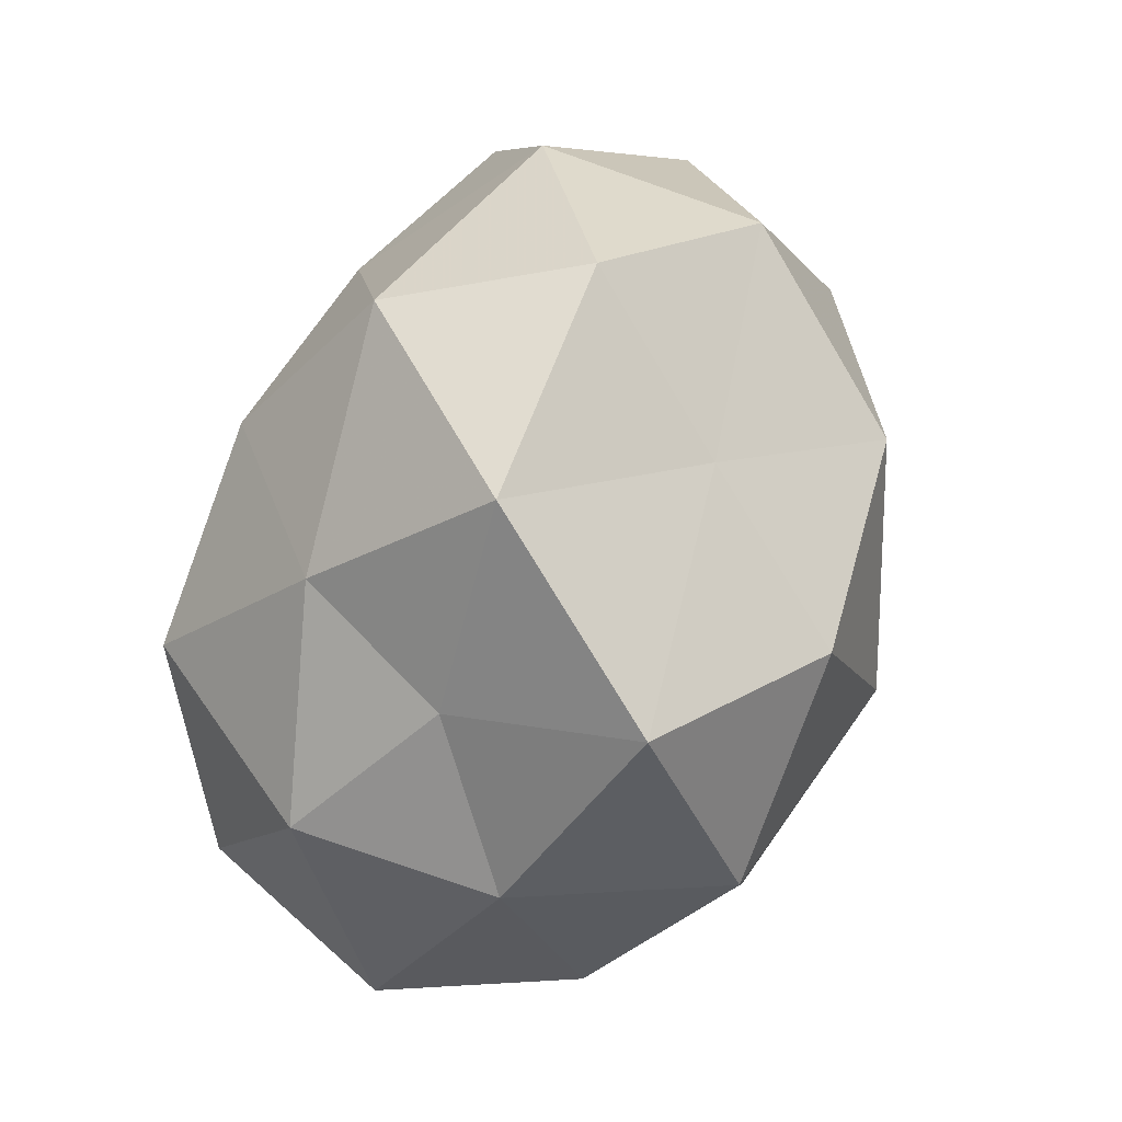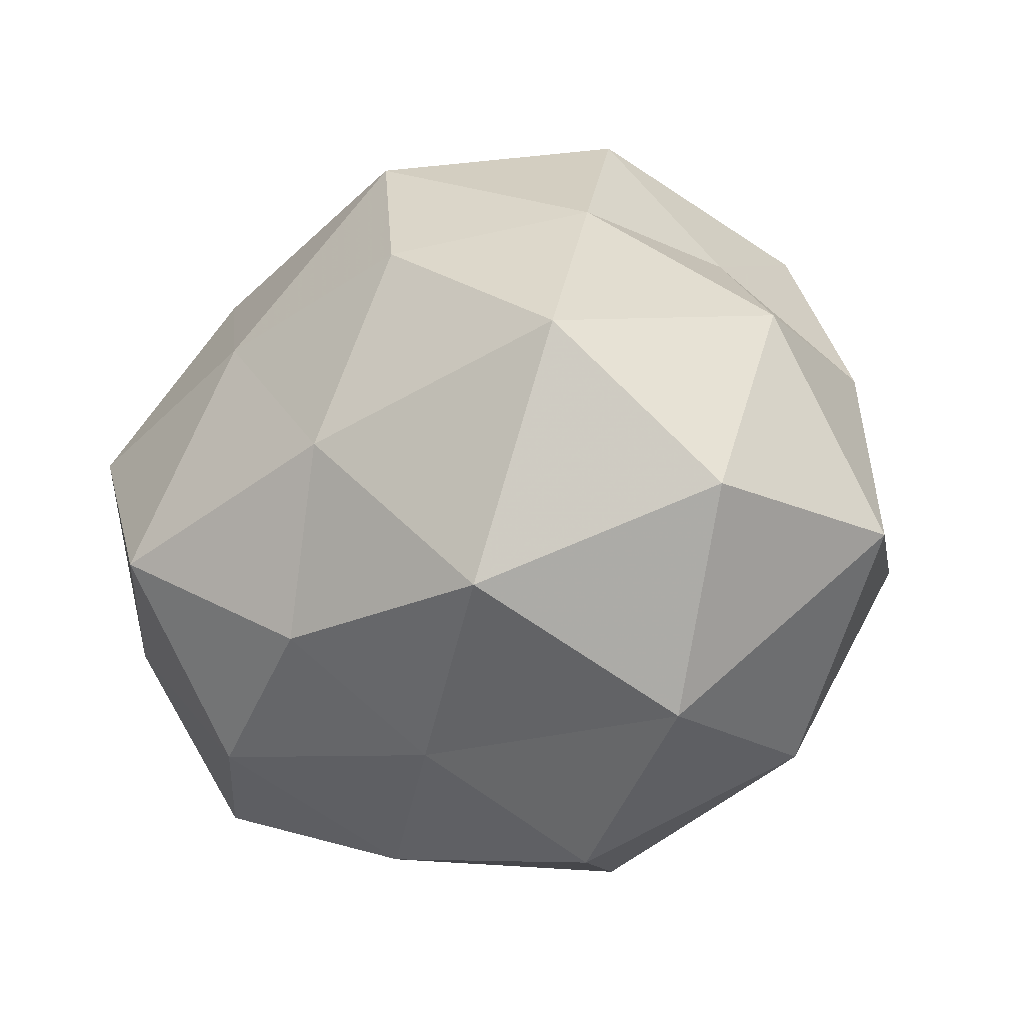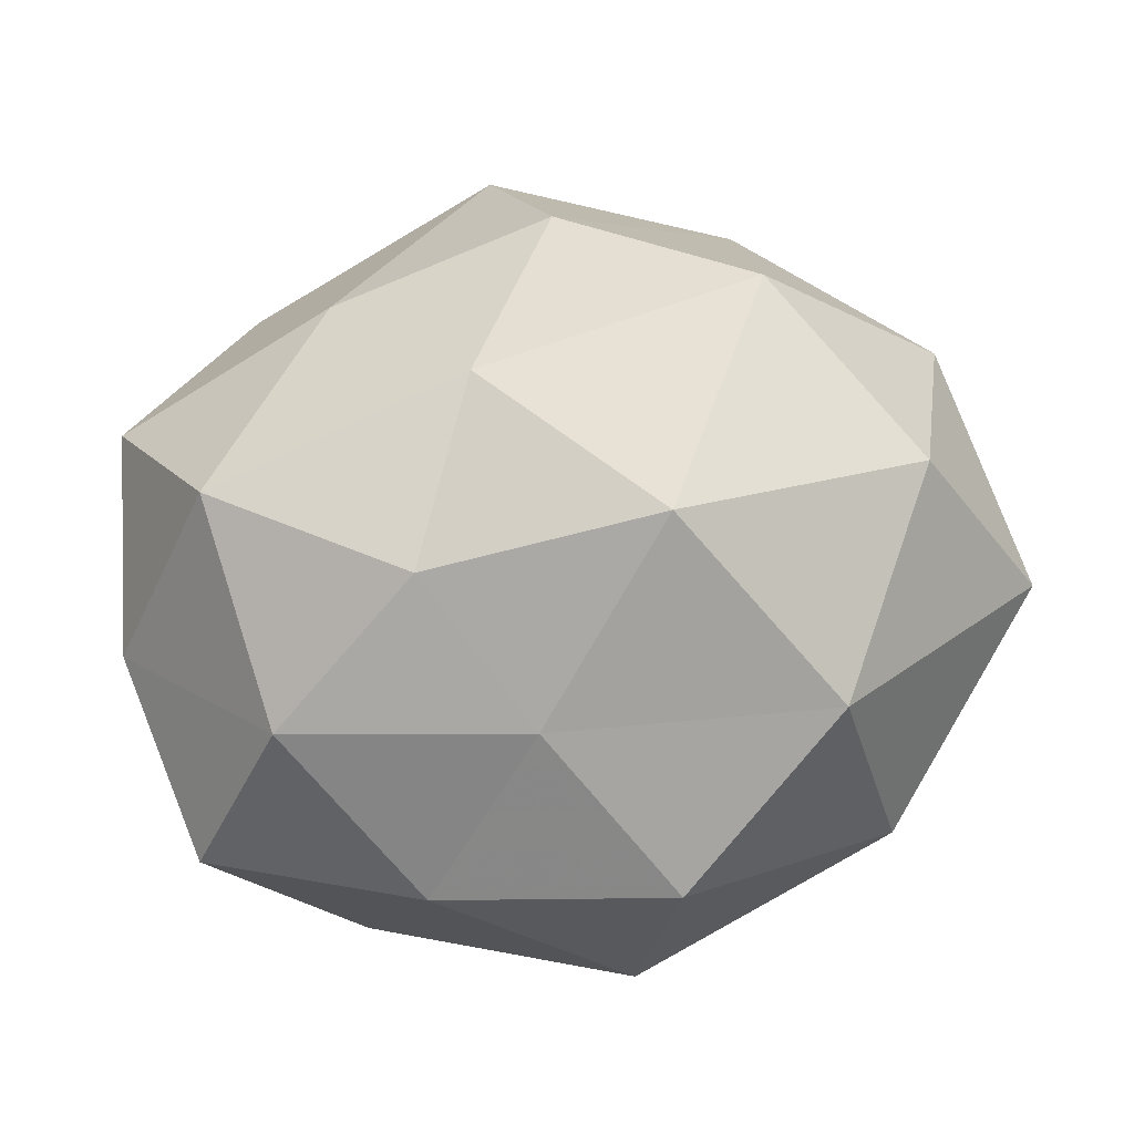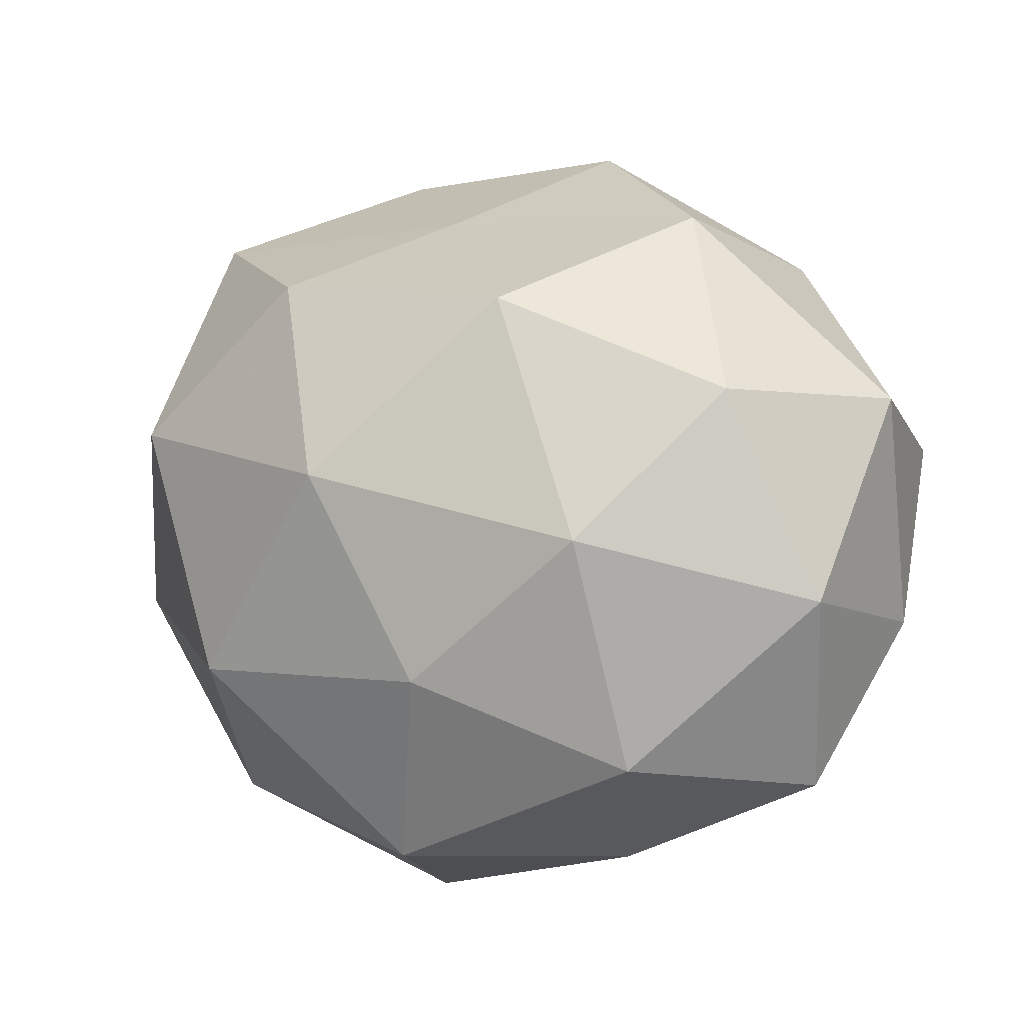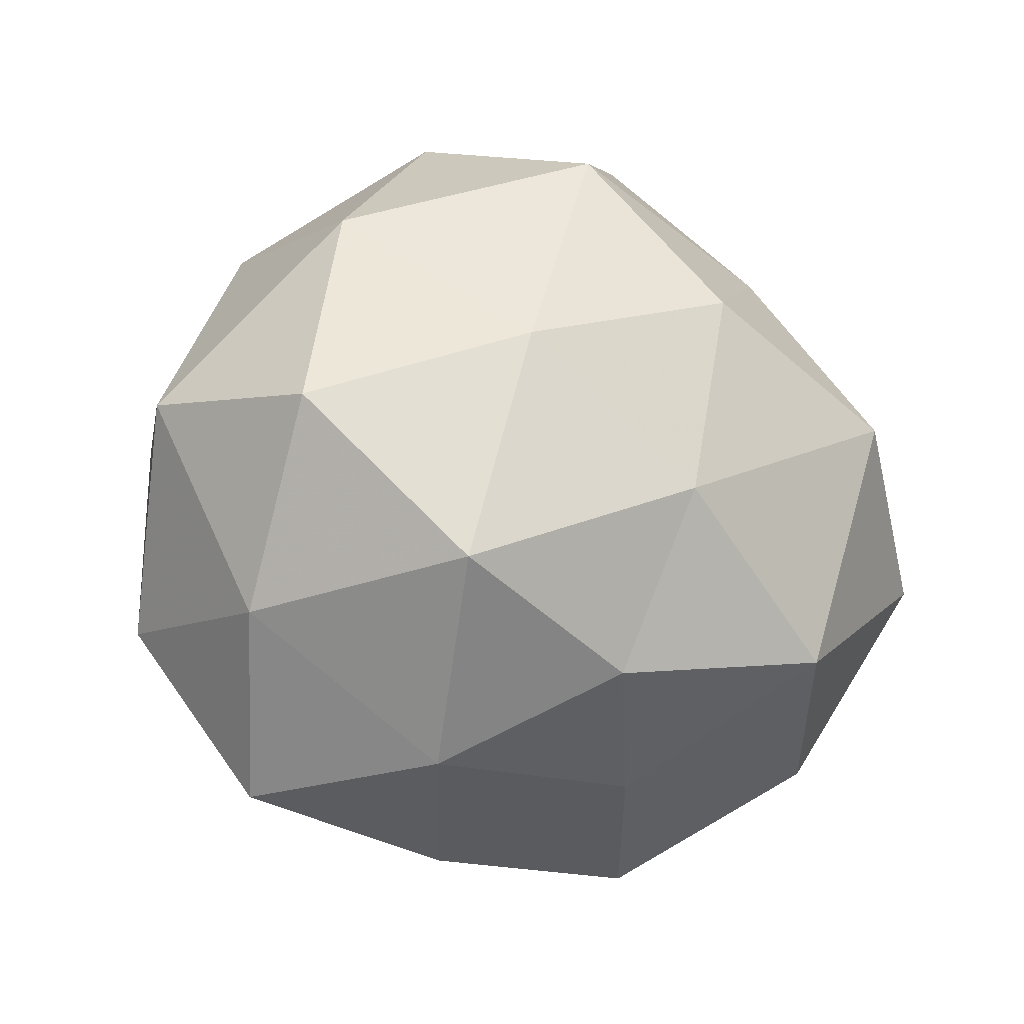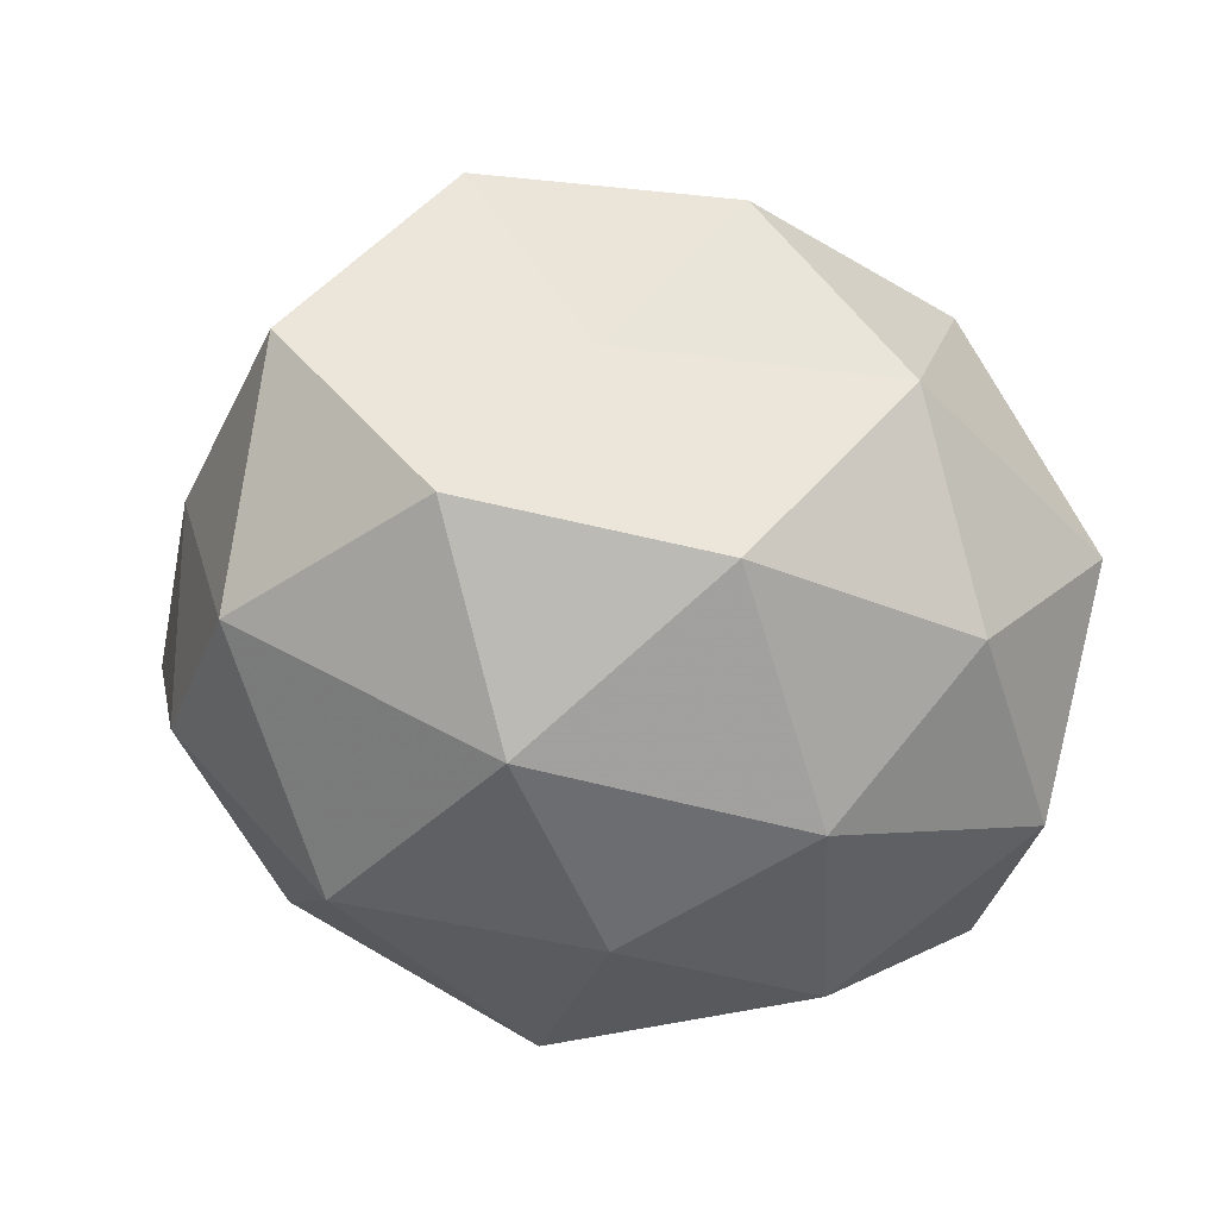
<metadata>
{"format":"obj","ext":"obj","renderer":"f3d","projection":"perspective","resolution":1024,"background":"white","views":[{"elev":65.9,"azim":-74.5,"up":"+Y"},{"elev":-16.6,"azim":-152.5,"up":"+Y"},{"elev":-34.5,"azim":-173.1,"up":"+Y"},{"elev":-11.3,"azim":29.0,"up":"+Y"},{"elev":-7.2,"azim":140.2,"up":"+Y"},{"elev":19.7,"azim":6.8,"up":"+Y"}]}
</metadata>
<code>
v -0.006326 -0.0457 0.01943
v 0.02385 0.01845 -0.03122
v 0.003656 -0.0257 0.03437
v -9.451e-05 -0.03595 -0.02137
v -0.04805 0.01465 0.0076
v 0.01507 -0.04536 -0.002116
v -0.0275 -0.02193 0.03308
v 0.04264 -0.03735 0.0003819
v -0.03383 0.02962 -0.003151
v -0.05592 -0.01106 -0.006457
v -0.01374 0.02627 0.037
v 0.0508 -0.01571 -0.01122
v -0.03365 -0.0339 -0.01955
v -0.003235 0.02486 -0.03681
v 0.03646 -0.01001 -0.0348
v -0.03416 0.03851 0.02052
v 0.005349 9.844e-05 -0.04023
v 0.05523 0.01053 0.003206
v -0.04829 -0.009133 0.01757
v 0.02666 -0.01036 0.03542
v -0.01406 -0.04808 -0.004536
v 0.03433 0.0339 0.01656
v 0.02645 -0.03655 0.02092
v 0.05066 0.009179 -0.02153
v 0.0004596 0.03748 0.01923
v -0.03775 -0.03444 0.008238
v -0.02333 0.0324 -0.02171
v 0.02973 -0.03346 -0.0206
v -0.005838 -0.0004692 0.04334
v 0.01194 -0.02251 -0.03419
v 0.01493 0.04951 0.001484
v 0.04993 -0.01675 0.01554
v 0.00653 0.04434 -0.02211
v -0.01679 0.05134 -0.0009696
v 0.04247 0.008493 0.02547
v -0.02751 0.0105 -0.04026
v 0.01732 0.02044 0.03709
v -0.0166 -0.02032 -0.03941
v -0.03789 0.01017 0.03327
v 0.03781 0.03386 -0.01132
v -0.04435 -0.009278 -0.03005
v -0.04668 0.01546 -0.0177
f 3 7 1
f 16 9 5
f 17 14 2
f 17 2 15
f 19 5 10
f 21 6 1
f 4 6 21
f 4 21 13
f 1 23 3
f 6 23 1
f 6 8 23
f 20 3 23
f 15 2 24
f 15 24 12
f 12 24 18
f 11 25 16
f 7 26 1
f 13 26 10
f 7 19 26
f 10 26 19
f 1 26 21
f 13 21 26
f 28 6 4
f 28 8 6
f 28 12 8
f 15 12 28
f 29 7 3
f 29 3 20
f 30 17 15
f 30 28 4
f 30 15 28
f 25 22 31
f 8 12 32
f 12 18 32
f 32 23 8
f 20 23 32
f 2 14 33
f 27 33 14
f 16 34 9
f 25 34 16
f 9 34 27
f 25 31 34
f 34 33 27
f 34 31 33
f 22 35 18
f 32 18 35
f 35 20 32
f 17 36 14
f 14 36 27
f 11 37 25
f 37 22 25
f 11 29 37
f 29 20 37
f 37 20 35
f 37 35 22
f 4 13 38
f 30 4 38
f 30 38 17
f 38 36 17
f 16 5 39
f 11 16 39
f 39 5 19
f 39 19 7
f 39 7 29
f 11 39 29
f 22 18 40
f 24 2 40
f 40 18 24
f 31 22 40
f 2 33 40
f 40 33 31
f 41 13 10
f 38 13 41
f 38 41 36
f 5 9 42
f 5 42 10
f 27 42 9
f 36 42 27
f 10 42 41
f 36 41 42

</code>
